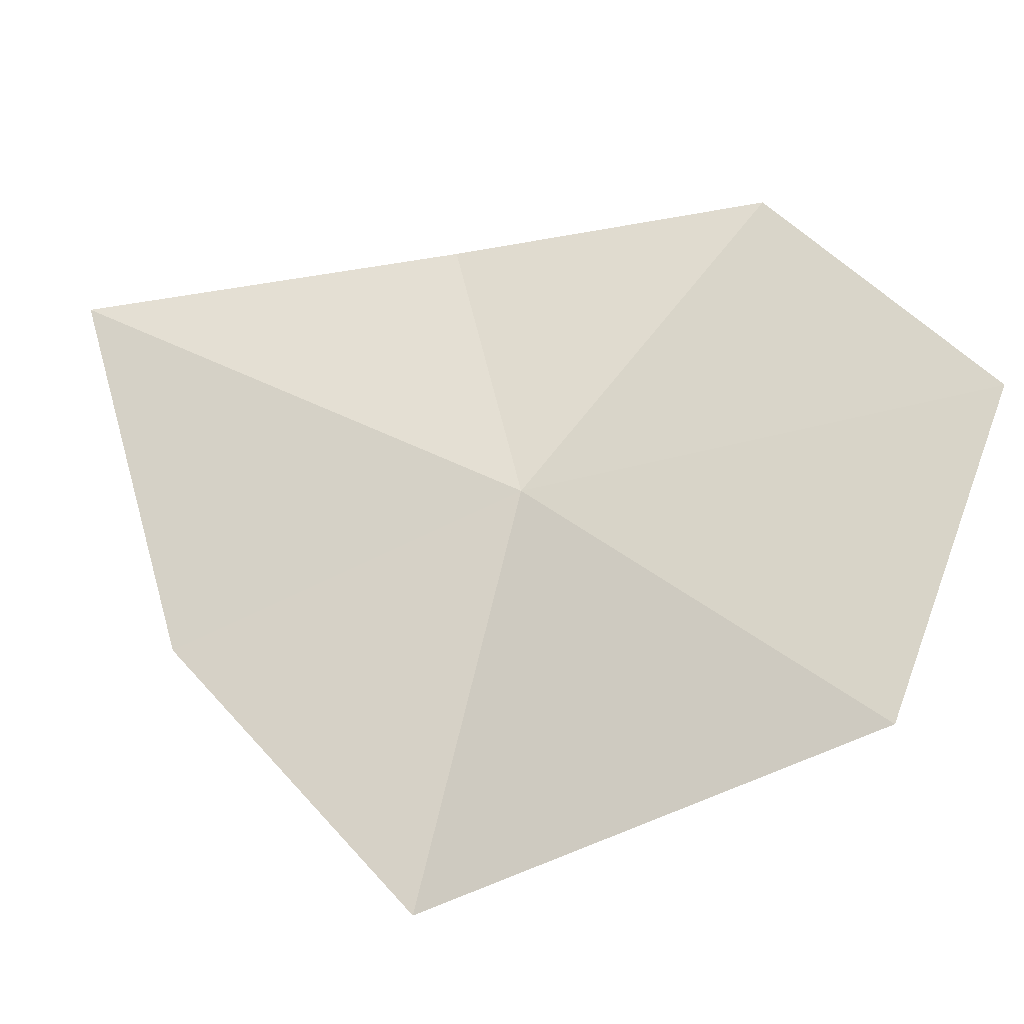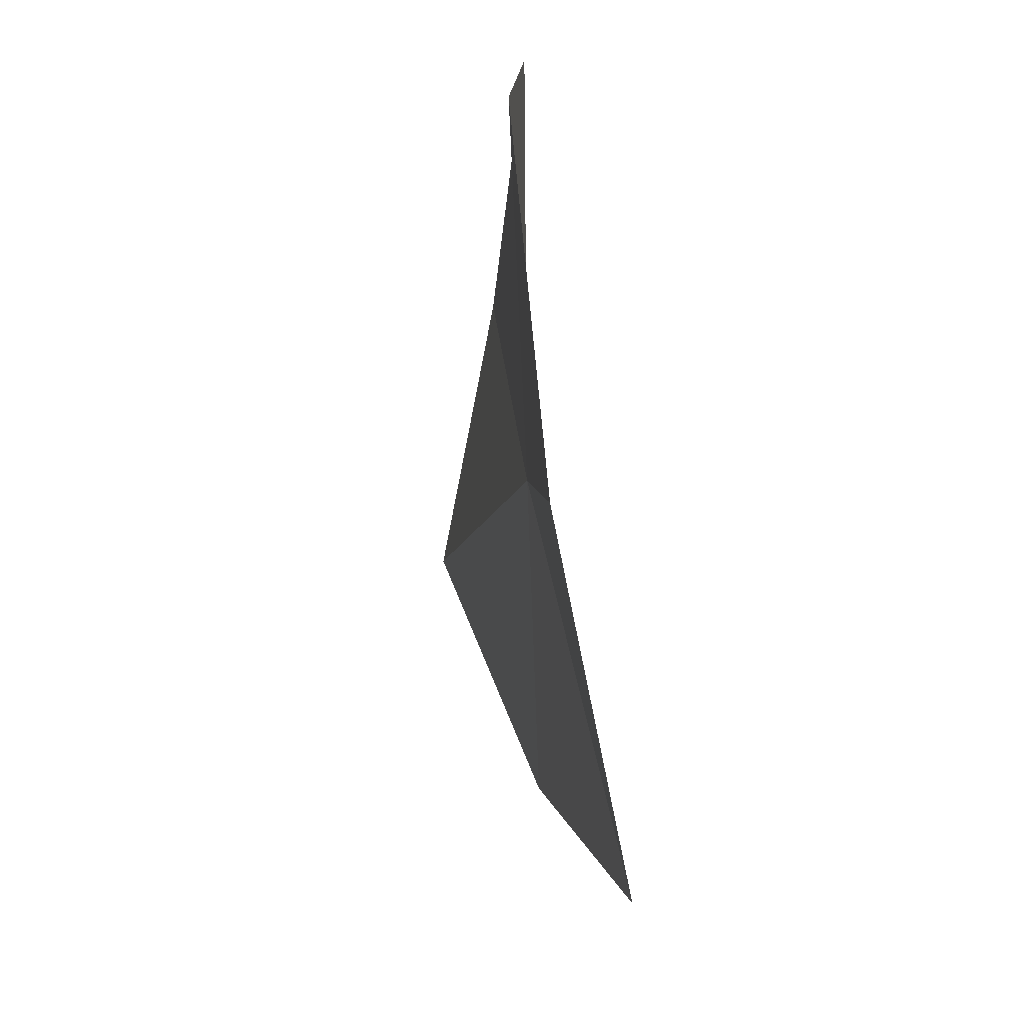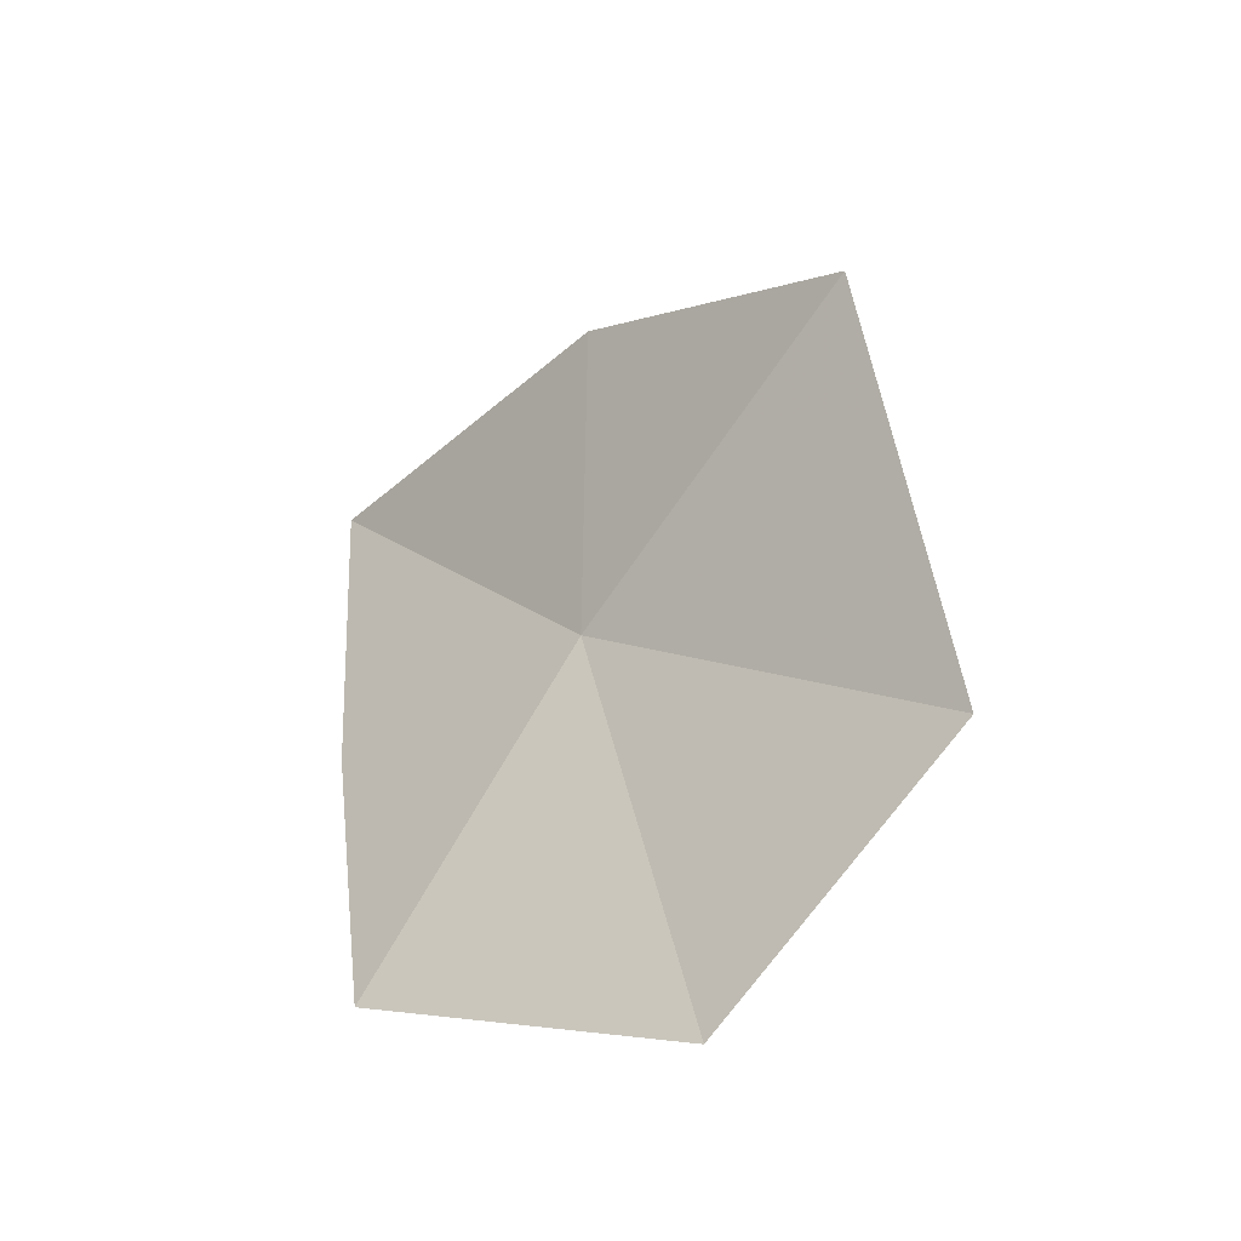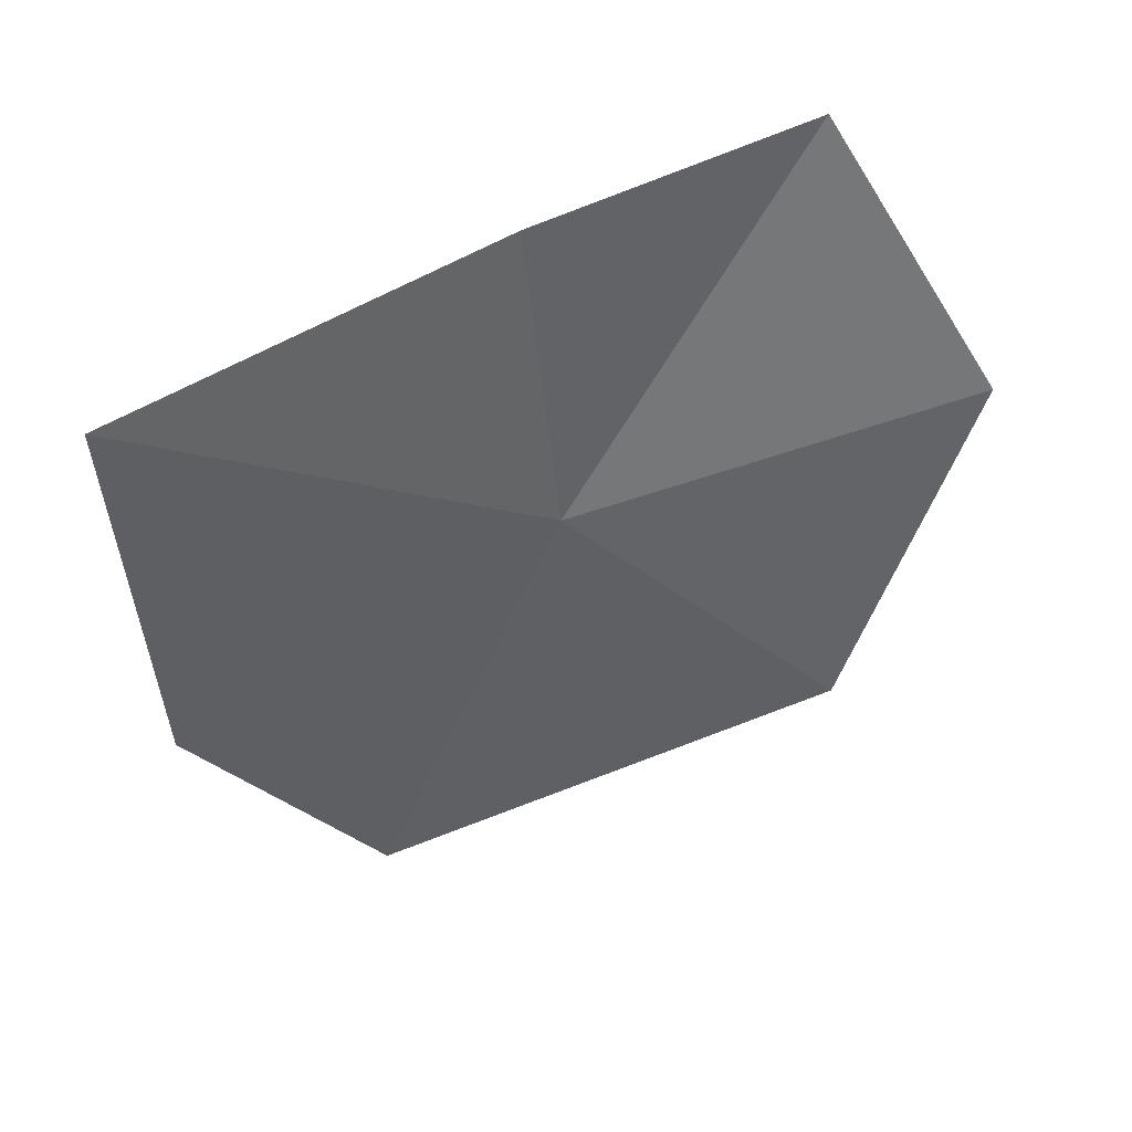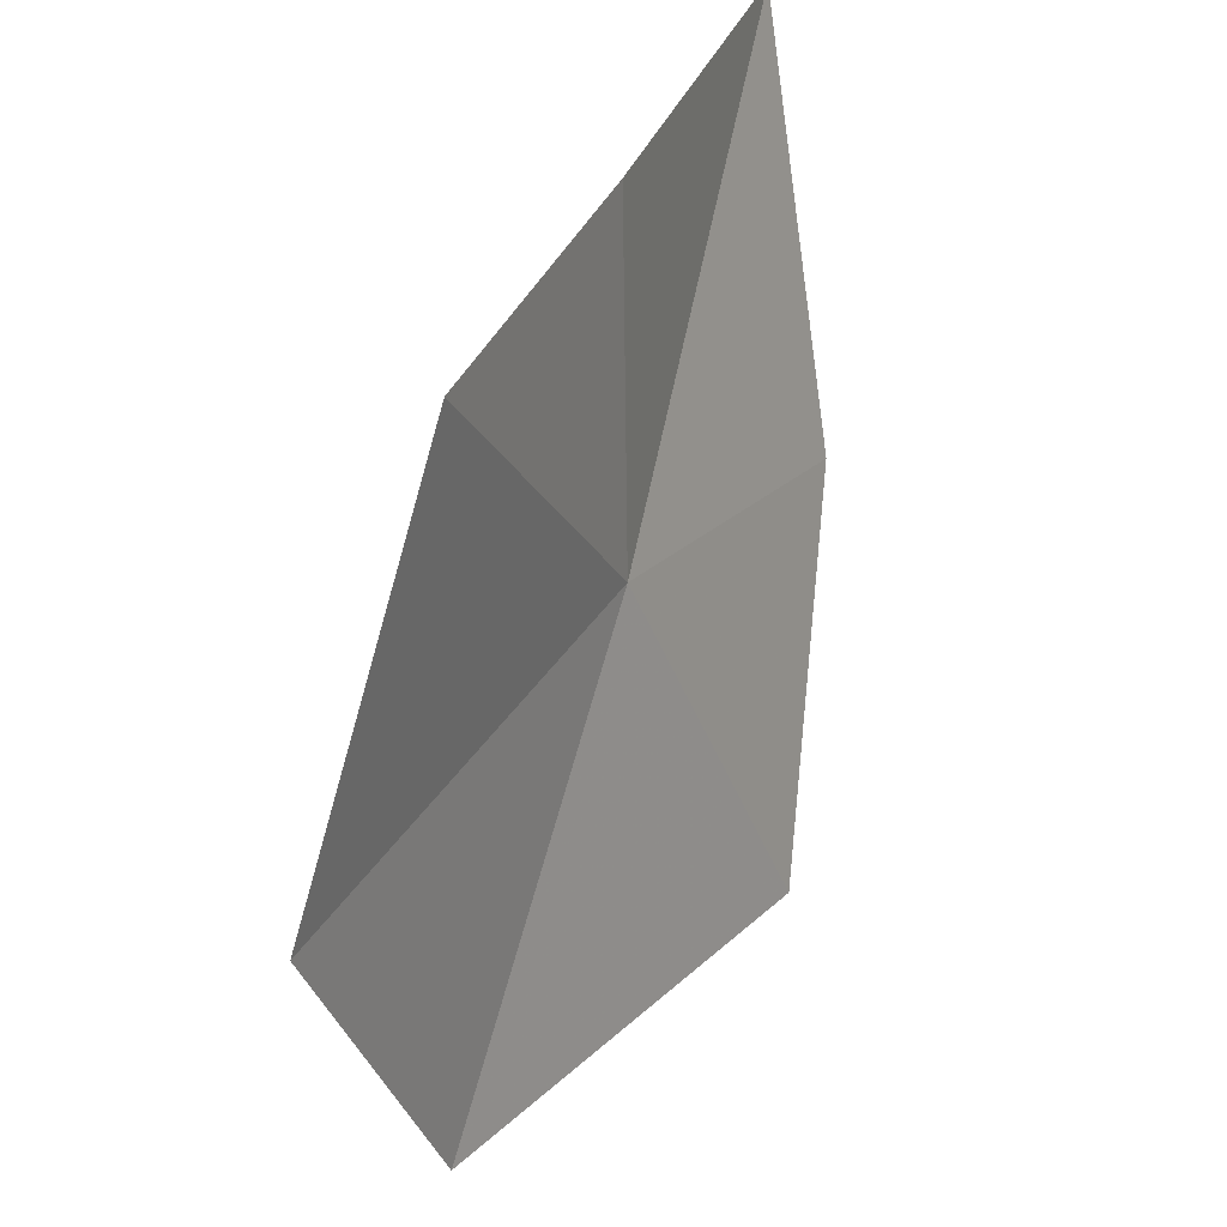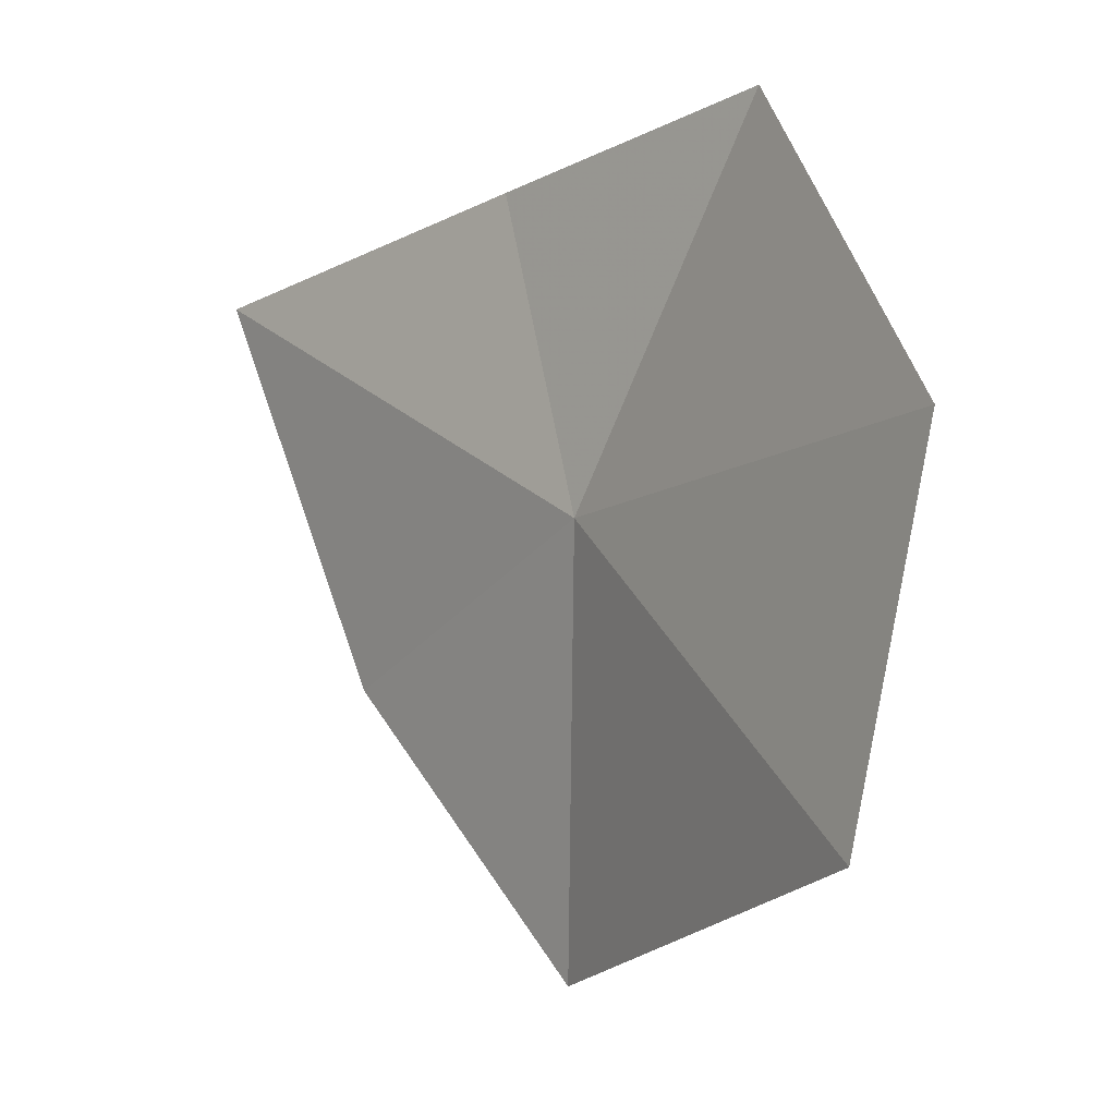
<metadata>
{"format":"obj","ext":"obj","renderer":"f3d","projection":"perspective","resolution":1024,"background":"white","views":[{"elev":-40.6,"azim":-87.8,"up":"+Z"},{"elev":-43.5,"azim":-17.0,"up":"+Z"},{"elev":-56.8,"azim":125.7,"up":"+Y"},{"elev":36.6,"azim":-139.9,"up":"+Z"},{"elev":35.9,"azim":10.0,"up":"+Z"},{"elev":-14.6,"azim":-53.0,"up":"+Z"}]}
</metadata>
<code>
v -0.6041 1.476 0.1489
v -0.5569 1.613 0.113
v -0.5883 1.657 0.2692
v -0.5538 1.517 -0.005094
v -0.6363 1.352 0.01434
v -0.6645 1.303 0.1405
v -0.6352 1.378 0.272
v -0.6104 1.502 0.2734
f 1 3 2
f 1 4 5
f 1 5 6
f 1 6 7
f 1 2 4
f 1 7 8
f 1 8 3

</code>
